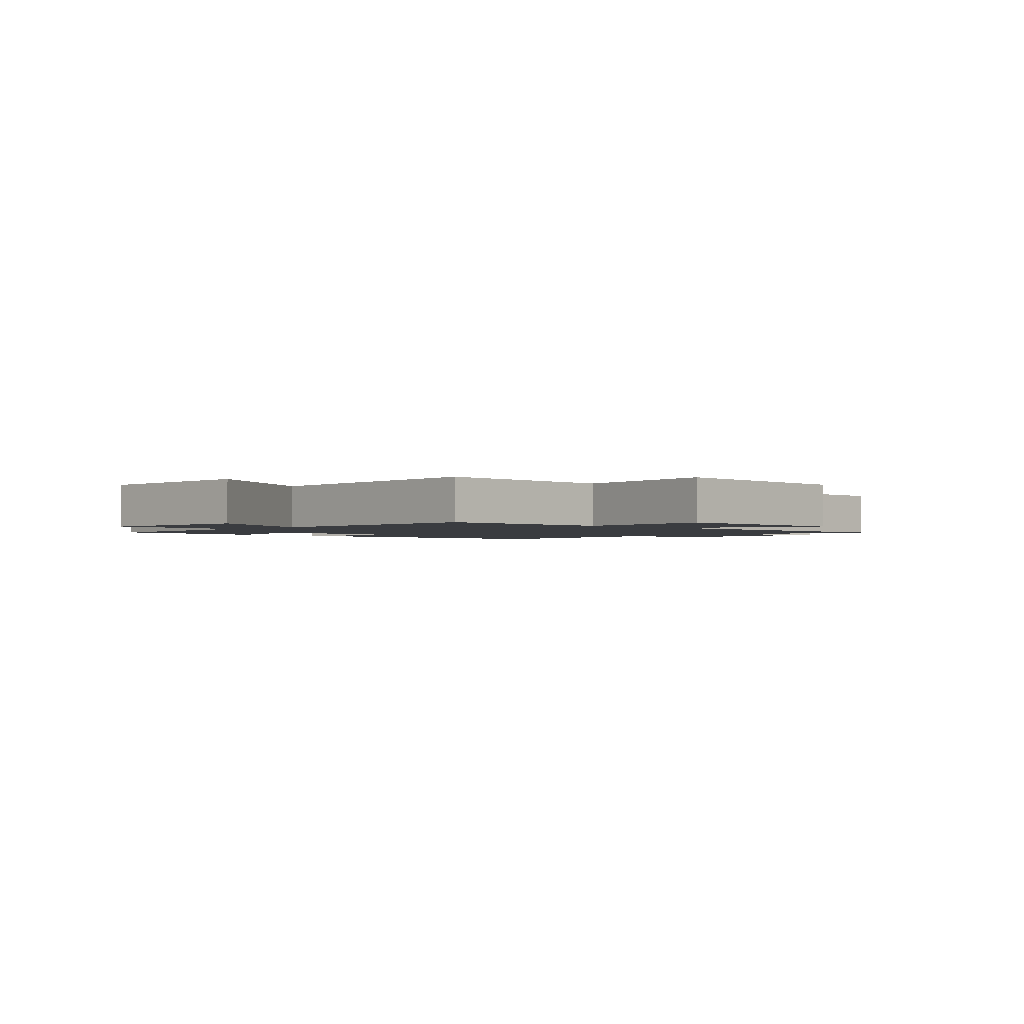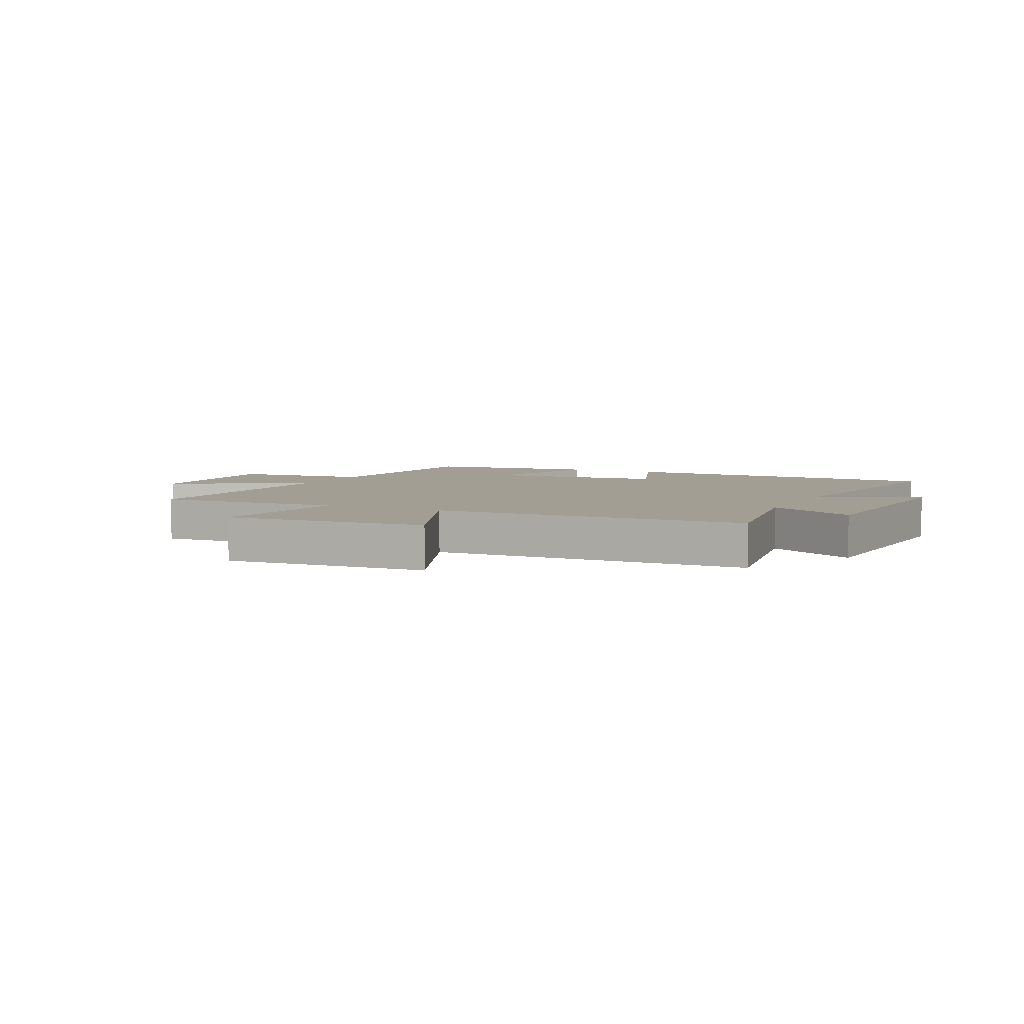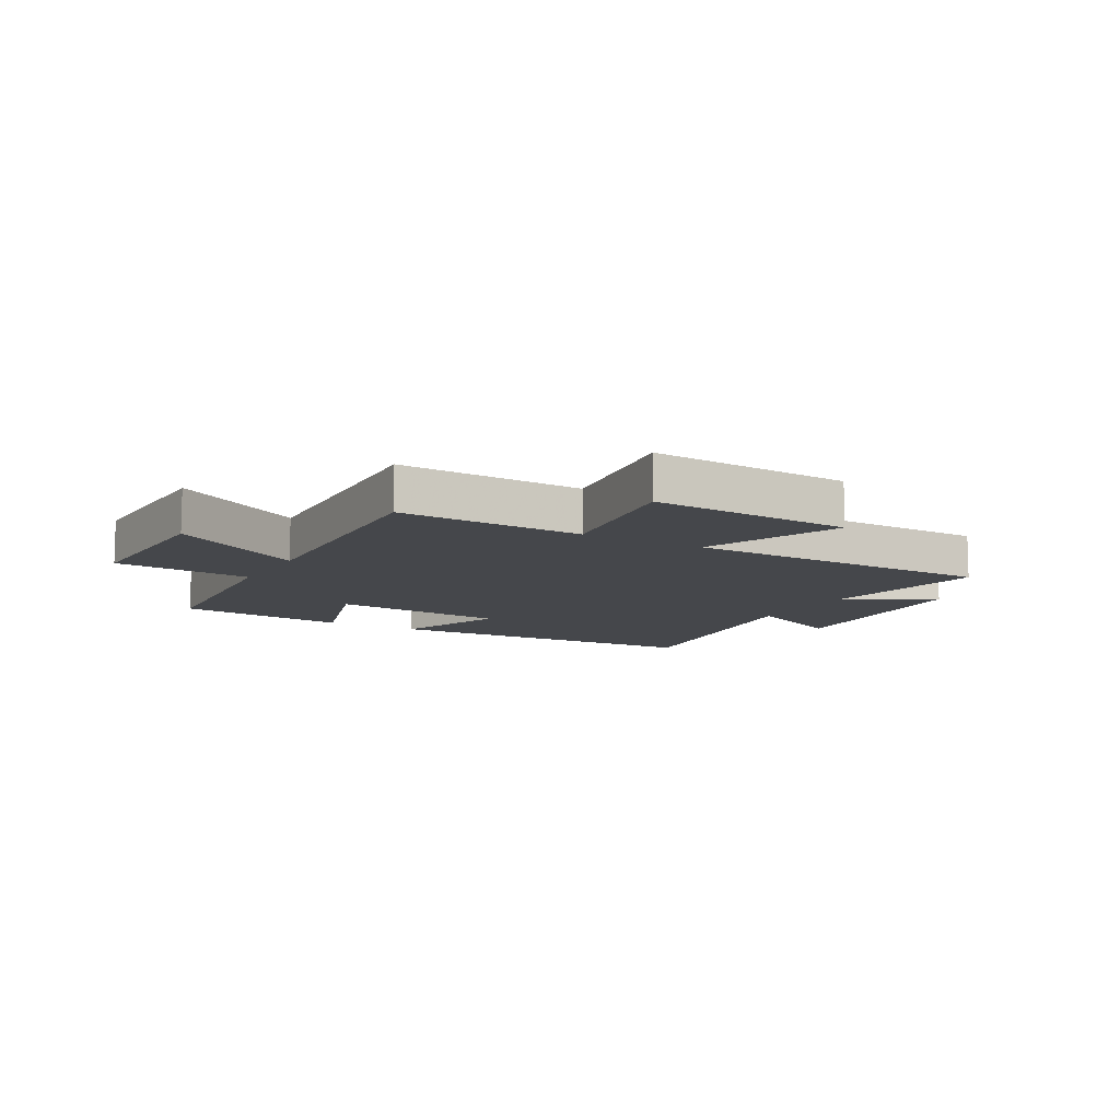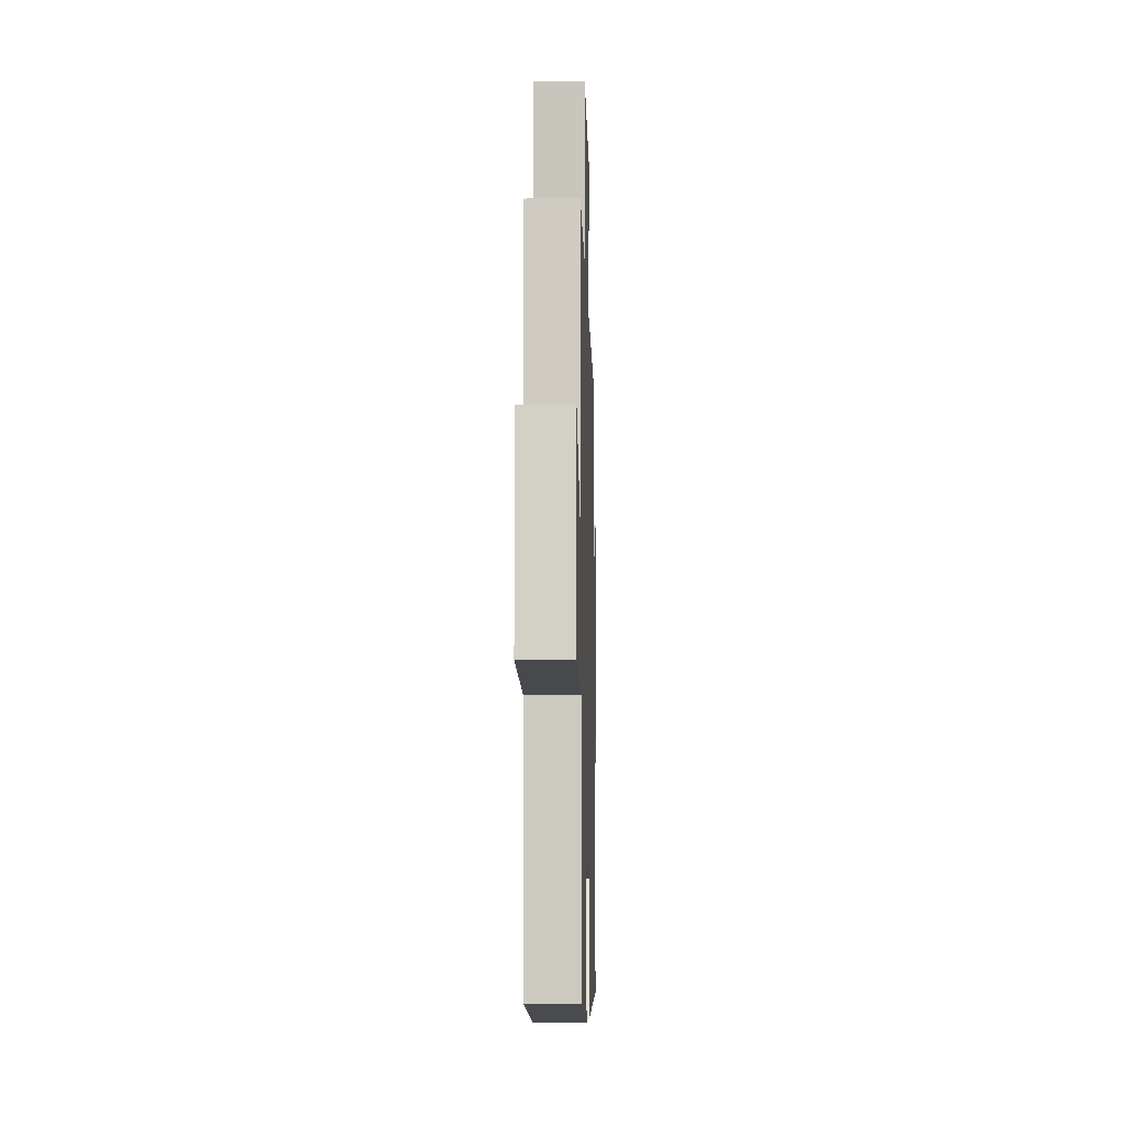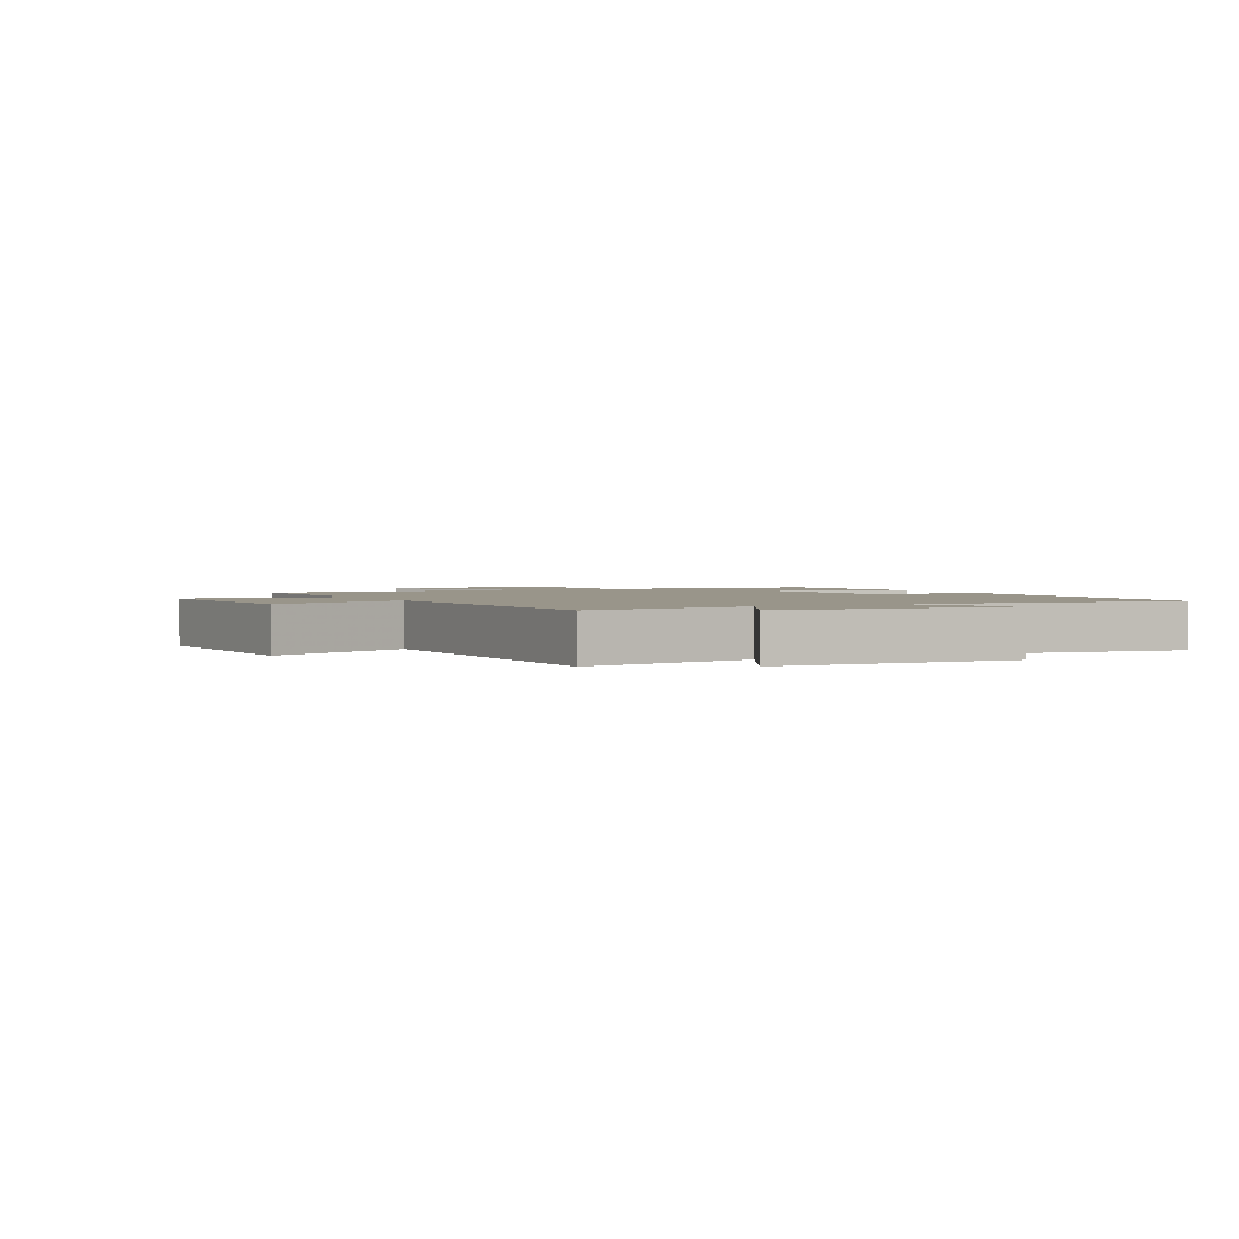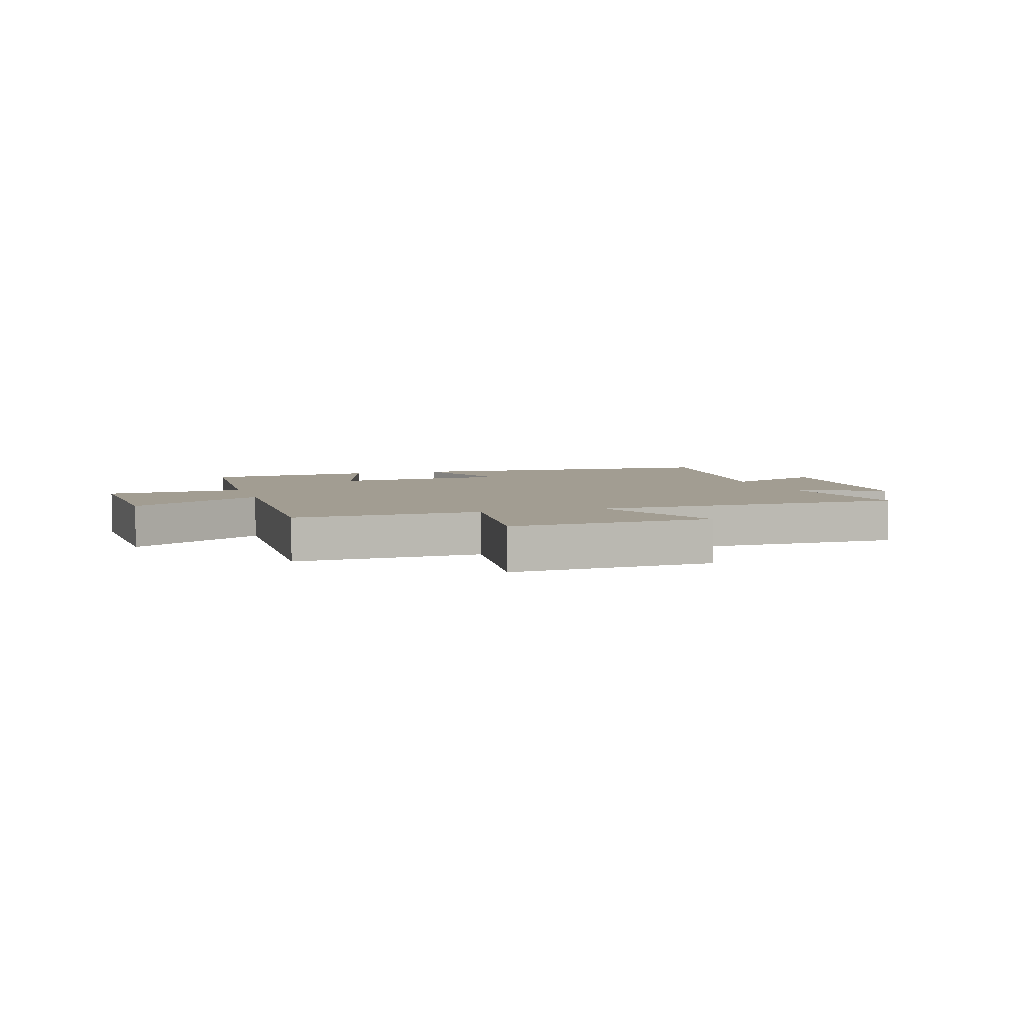
<metadata>
{"format":"obj","ext":"obj","renderer":"f3d","projection":"perspective","resolution":1024,"background":"white","views":[{"elev":-1.8,"azim":-43.8,"up":"+Y"},{"elev":5.2,"azim":25.4,"up":"+Y"},{"elev":-10.3,"azim":-29.5,"up":"+Y"},{"elev":-8.2,"azim":-88.4,"up":"+Z"},{"elev":2.0,"azim":62.3,"up":"+Y"},{"elev":4.9,"azim":-17.6,"up":"+Y"}]}
</metadata>
<code>
v 0.563 0.07 -0.475
v -0.008 0.07 -0.5
v 0.061 0.07 -0.307
v -0.243 0.07 -0.281
v -0.174 0.07 -0.5
v -0.47 0.07 -0.468
v -0.5 0.07 -0.1
v -0.738 0.07 -0.083
v -0.73 0.07 0.209
v -0.5 0.07 0.076
v -0.521 0.07 0.511
v -0.203 0.07 0.5
v -0.238 0.07 0.756
v 0.108 0.07 0.736
v 0.011 0.07 0.5
v 0.548 0.07 0.492
v 0.5 0.07 0.207
v 0.651 0.07 0.289
v 0.675 0.07 -0.103
v 0.5 0.07 -0.021
v 0.563 0 -0.475
v -0.008 0 -0.5
v 0.061 0 -0.307
v -0.243 0 -0.281
v -0.174 0 -0.5
v -0.47 0 -0.468
v -0.5 0 -0.1
v -0.738 0 -0.083
v -0.73 0 0.209
v -0.5 0 0.076
v -0.521 0 0.511
v -0.203 0 0.5
v -0.238 0 0.756
v 0.108 0 0.736
v 0.011 0 0.5
v 0.548 0 0.492
v 0.5 0 0.207
v 0.651 0 0.289
v 0.675 0 -0.103
v 0.5 0 -0.021
f 17 18 19 20
f 15 16 17
f 15 17 20
f 12 13 14 15
f 12 15 20 1
f 10 11 12 1
f 7 8 9 10
f 4 5 6 7
f 3 4 7 10
f 1 2 3
f 1 3 10
f 40 39 38 37
f 37 36 35
f 40 37 35
f 35 34 33 32
f 21 40 35 32
f 21 32 31 30
f 30 29 28 27
f 27 26 25 24
f 30 27 24 23
f 23 22 21
f 30 23 21
f 1 21 22 2
f 2 22 23 3
f 3 23 24 4
f 4 24 25 5
f 5 25 26 6
f 6 26 27 7
f 7 27 28 8
f 8 28 29 9
f 9 29 30 10
f 10 30 31 11
f 11 31 32 12
f 12 32 33 13
f 13 33 34 14
f 14 34 35 15
f 15 35 36 16
f 16 36 37 17
f 17 37 38 18
f 18 38 39 19
f 19 39 40 20
f 20 40 21 1

</code>
